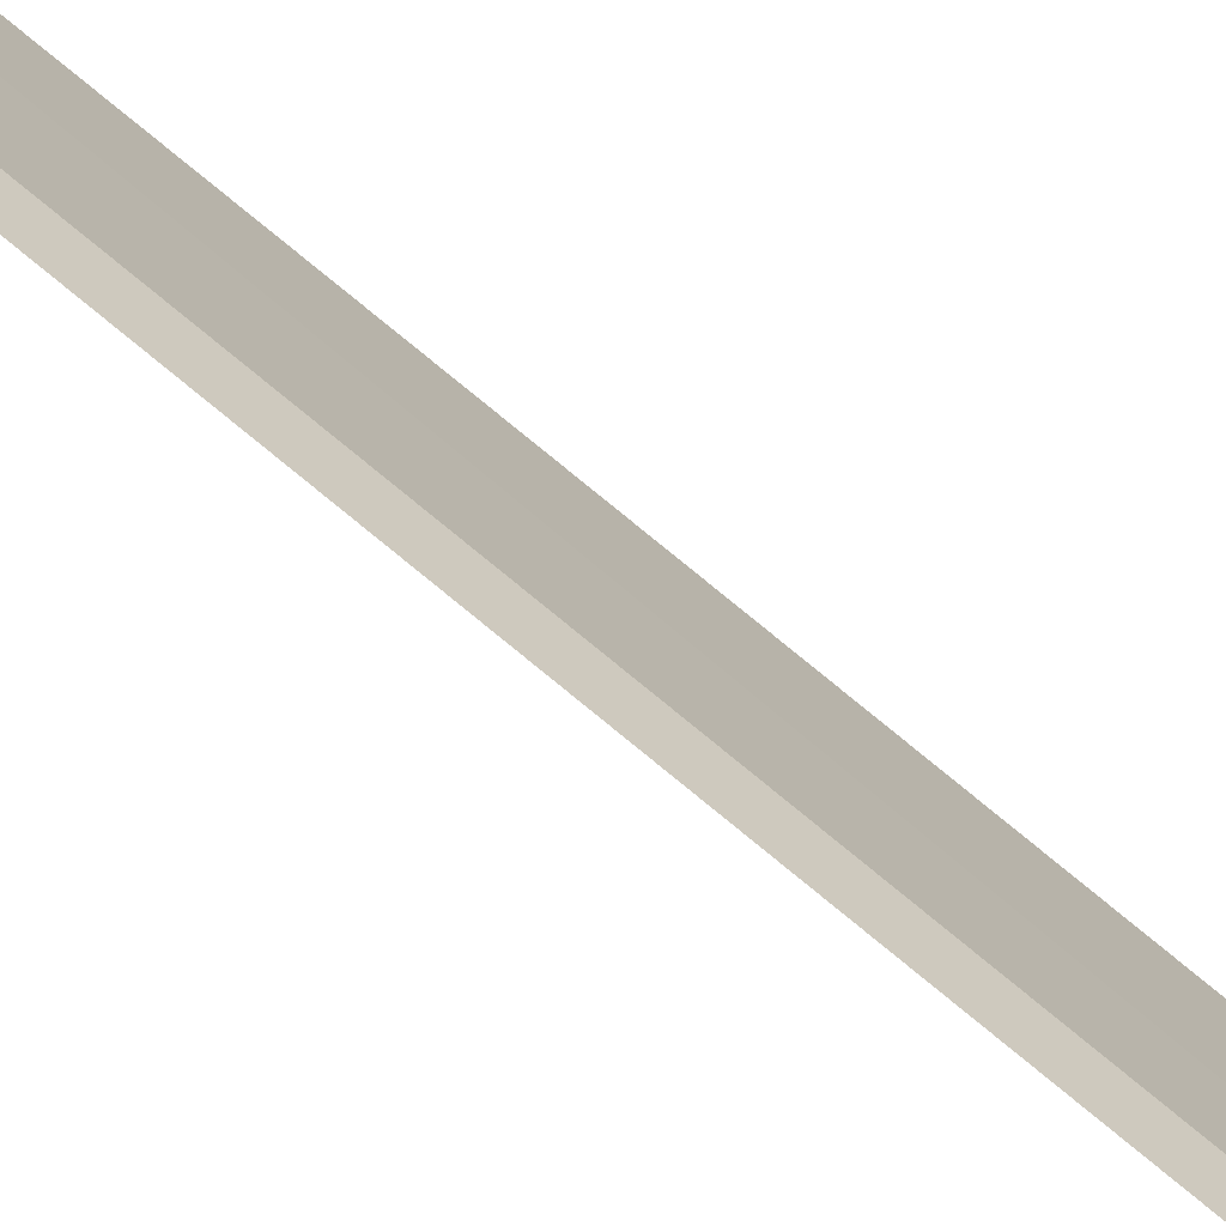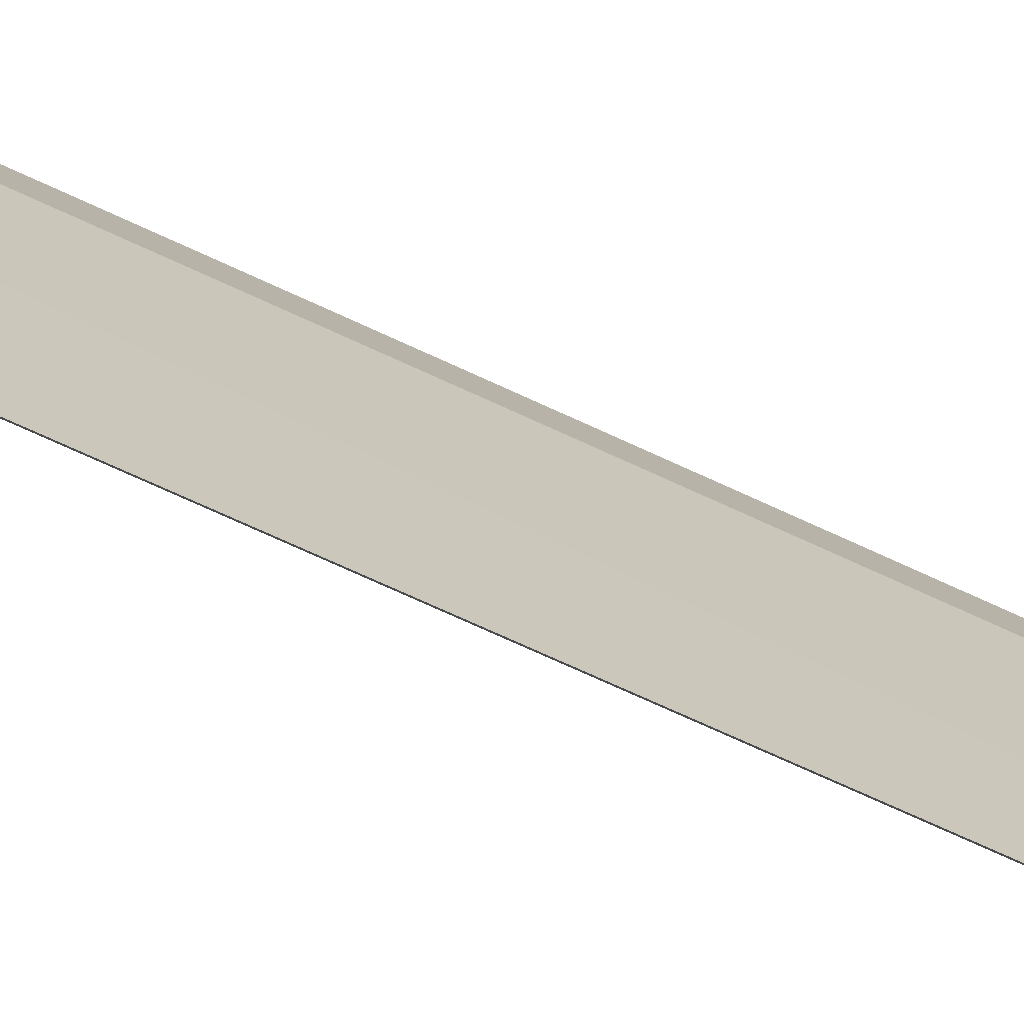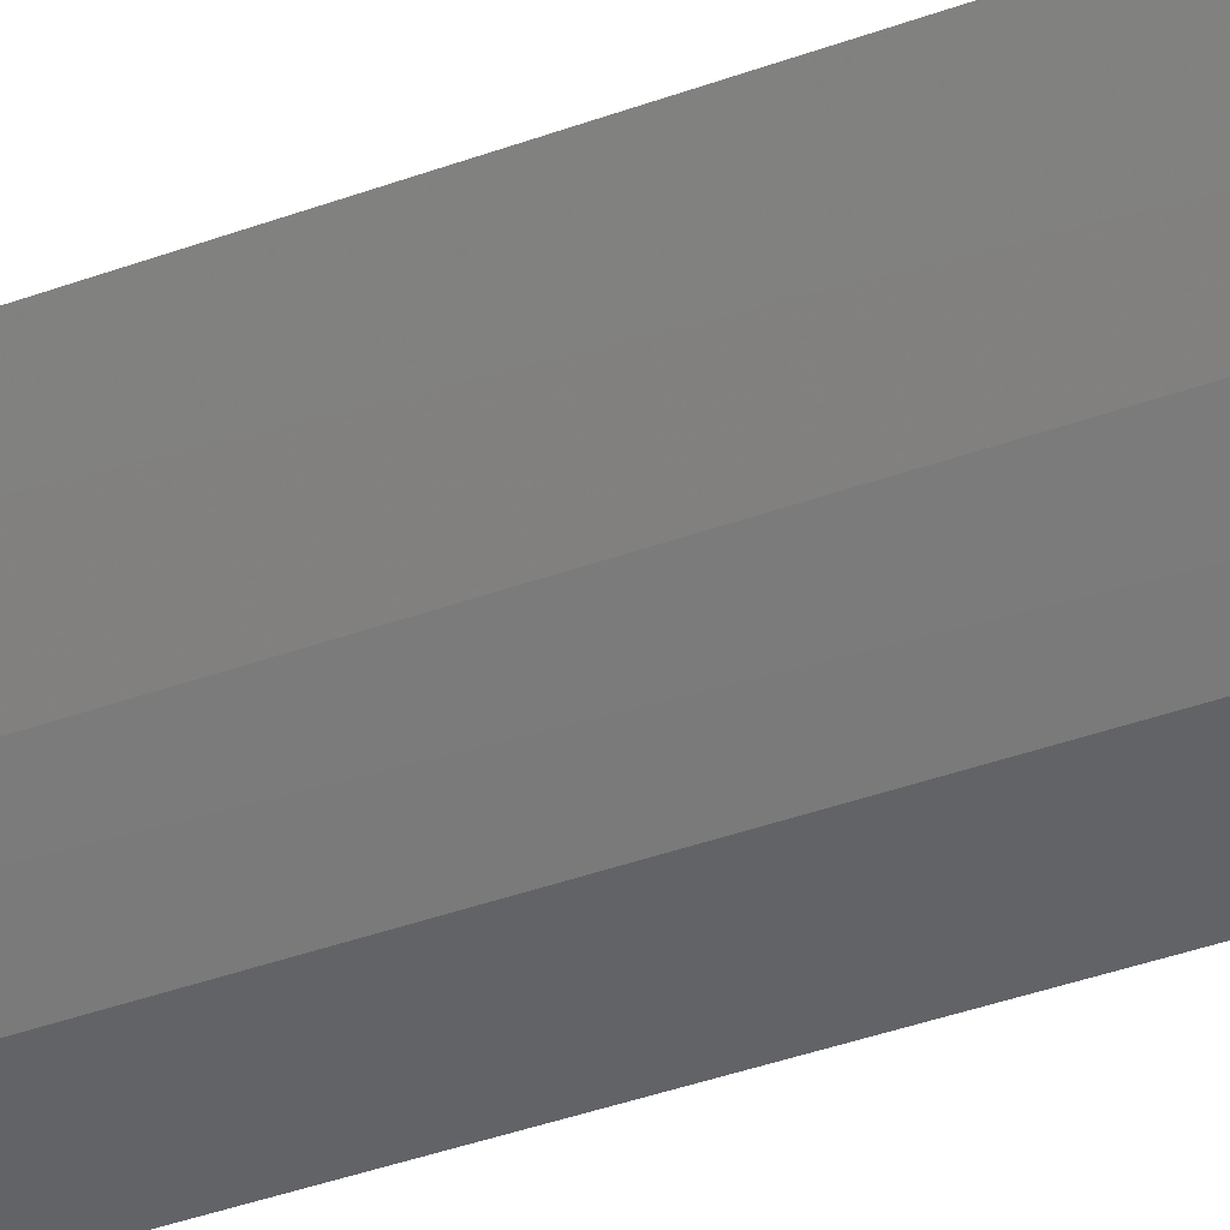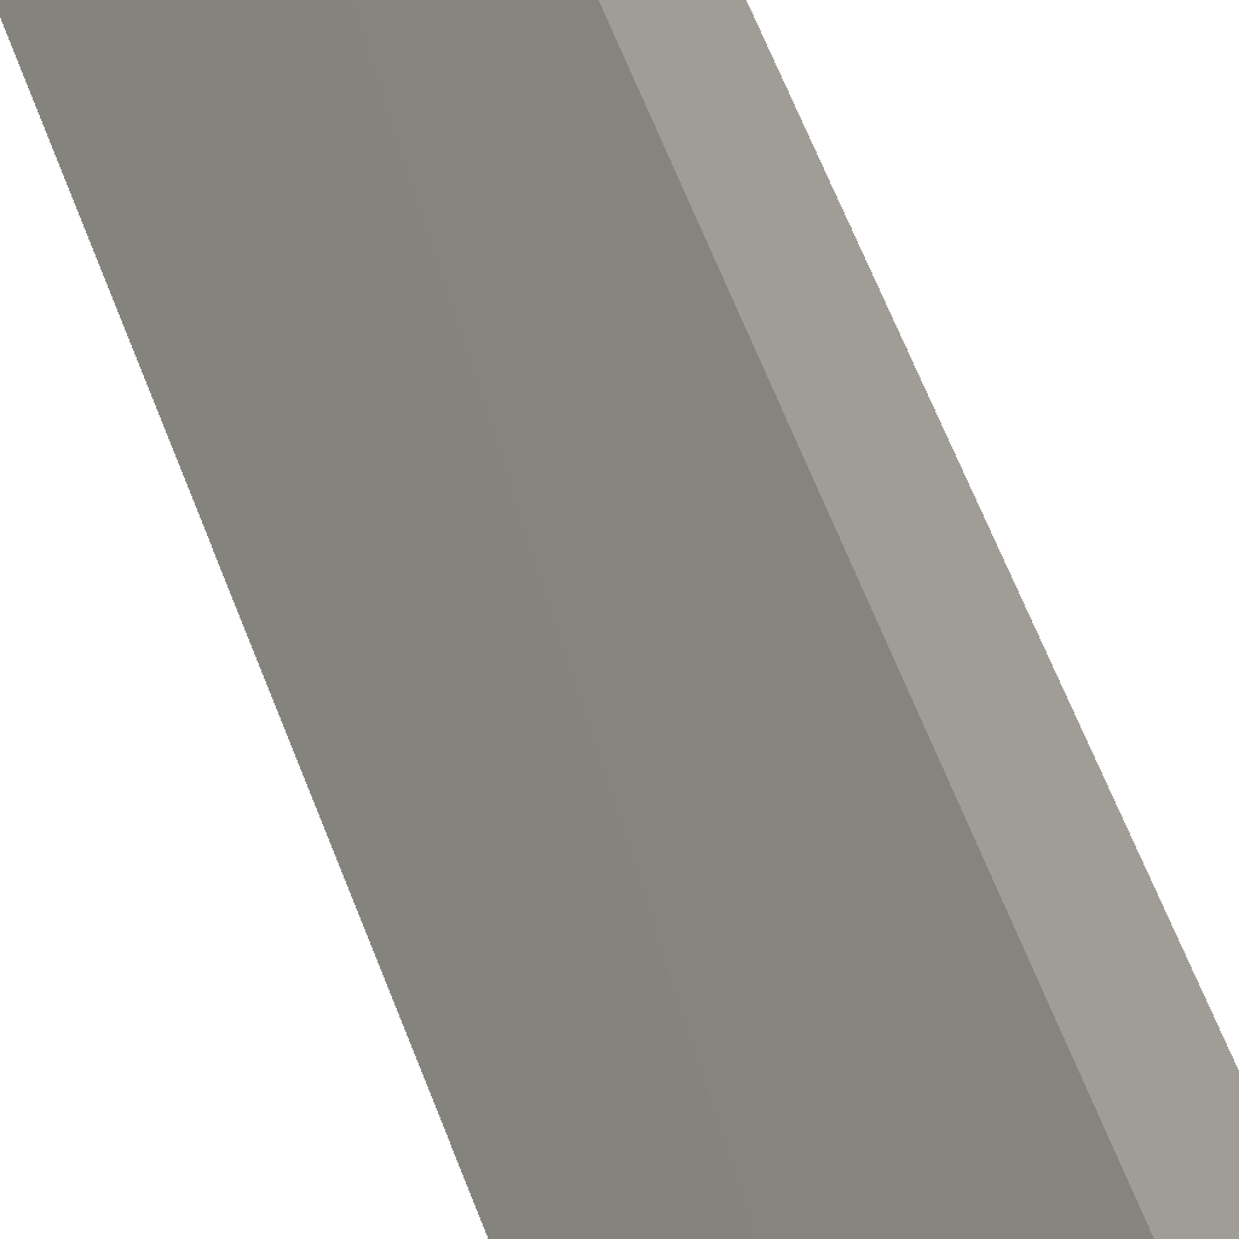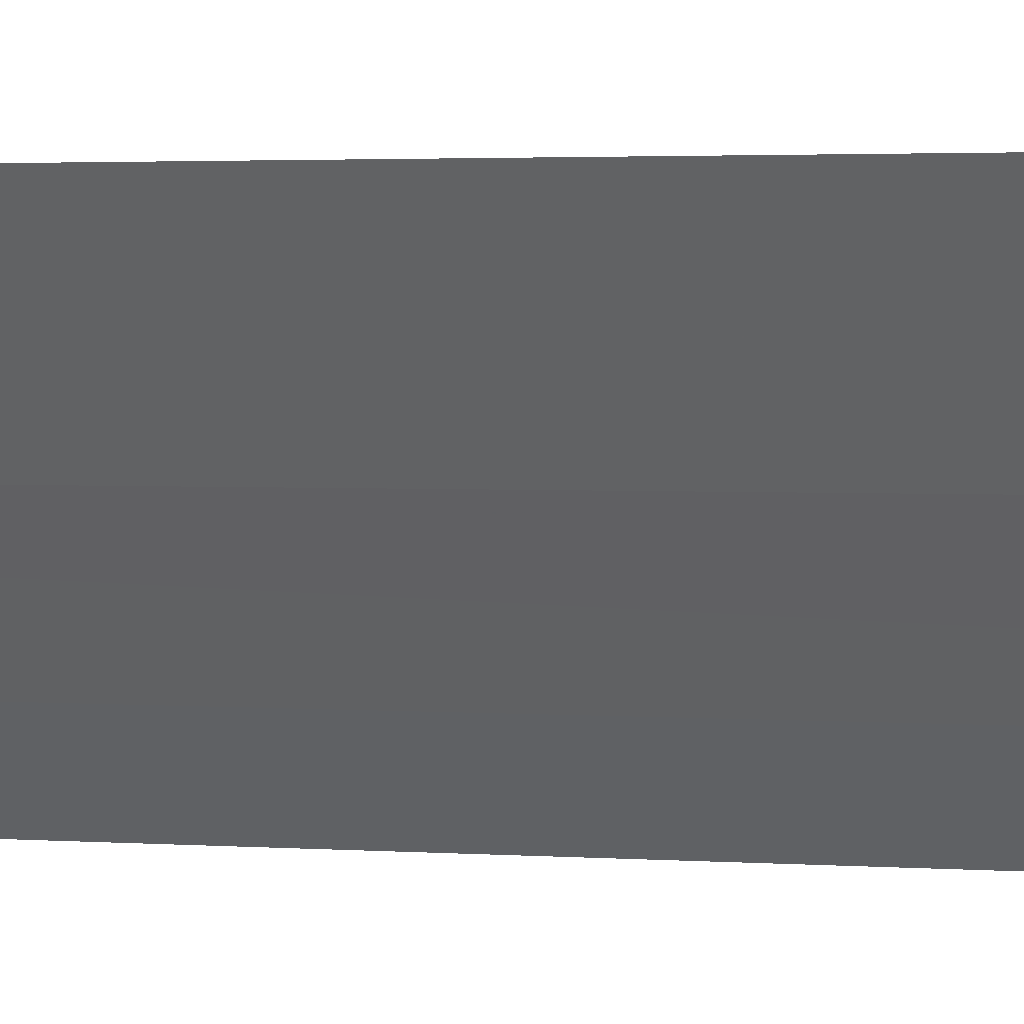
<metadata>
{"format":"obj","ext":"obj","renderer":"f3d","projection":"perspective","resolution":1024,"background":"white","views":[{"elev":66.7,"azim":-48.8,"up":"+Z"},{"elev":-39.5,"azim":55.3,"up":"+Z"},{"elev":-14.5,"azim":-40.8,"up":"+Z"},{"elev":28.3,"azim":168.5,"up":"+Z"},{"elev":0.5,"azim":-39.0,"up":"+Z"}]}
</metadata>
<code>
v -0.2999 0.1742 0.02985
v -0.2876 -0.1714 0.00682
v -0.2974 -0.1712 0.02637
v -0.2874 0.1746 0.006866
v -0.2925 0.1741 0.01176
v -0.2974 0.1742 0.02637
v -0.2959 0.1742 0.01913
v -0.2926 -0.171 0.01163
v -0.2905 -0.1716 0.01164
v -0.3 -0.1712 0.02985
v -0.2959 -0.1712 0.01906
f 3 2 4
f 5 4 2
f 6 1 3
f 6 3 4
f 6 4 1
f 7 1 4
f 7 4 5
f 8 5 2
f 8 7 5
f 9 8 2
f 9 2 3
f 10 3 1
f 10 9 3
f 11 7 8
f 11 8 9
f 11 9 10
f 11 10 1
f 11 1 7

</code>
